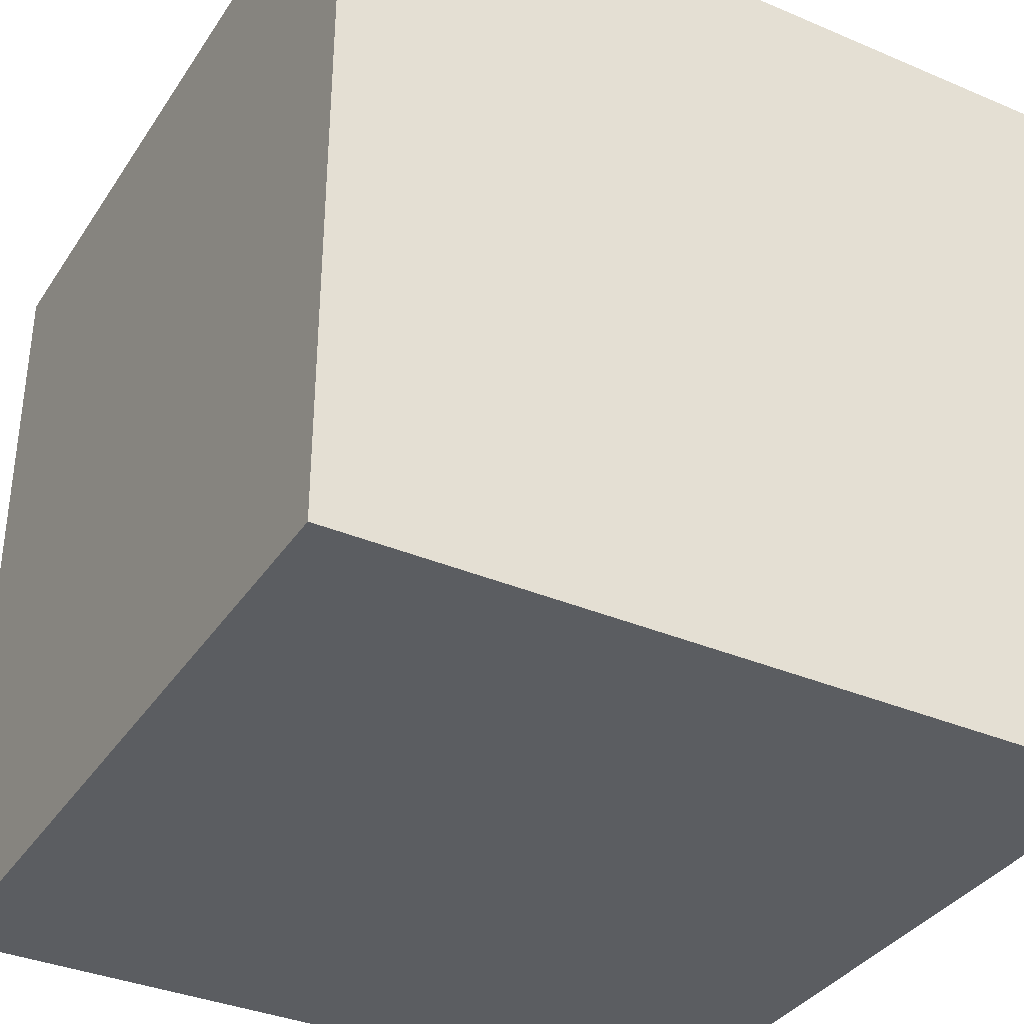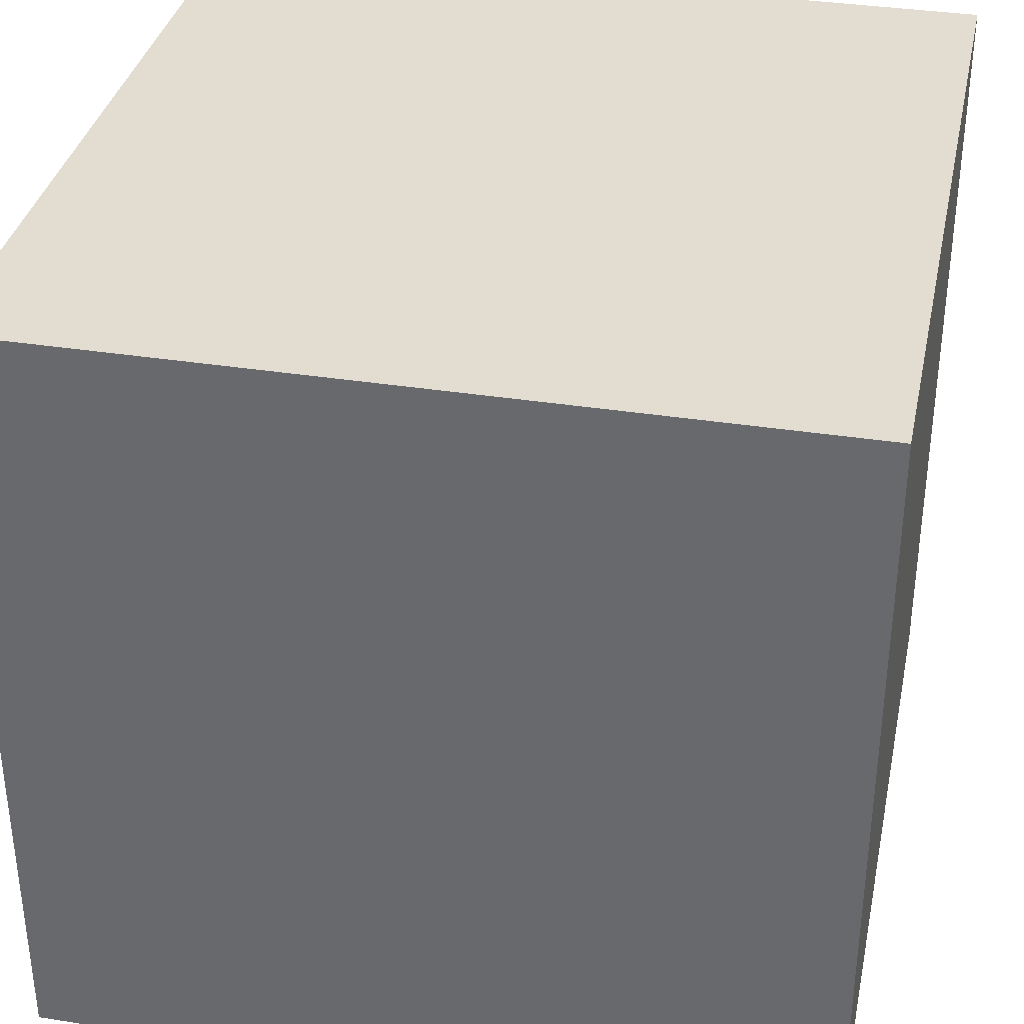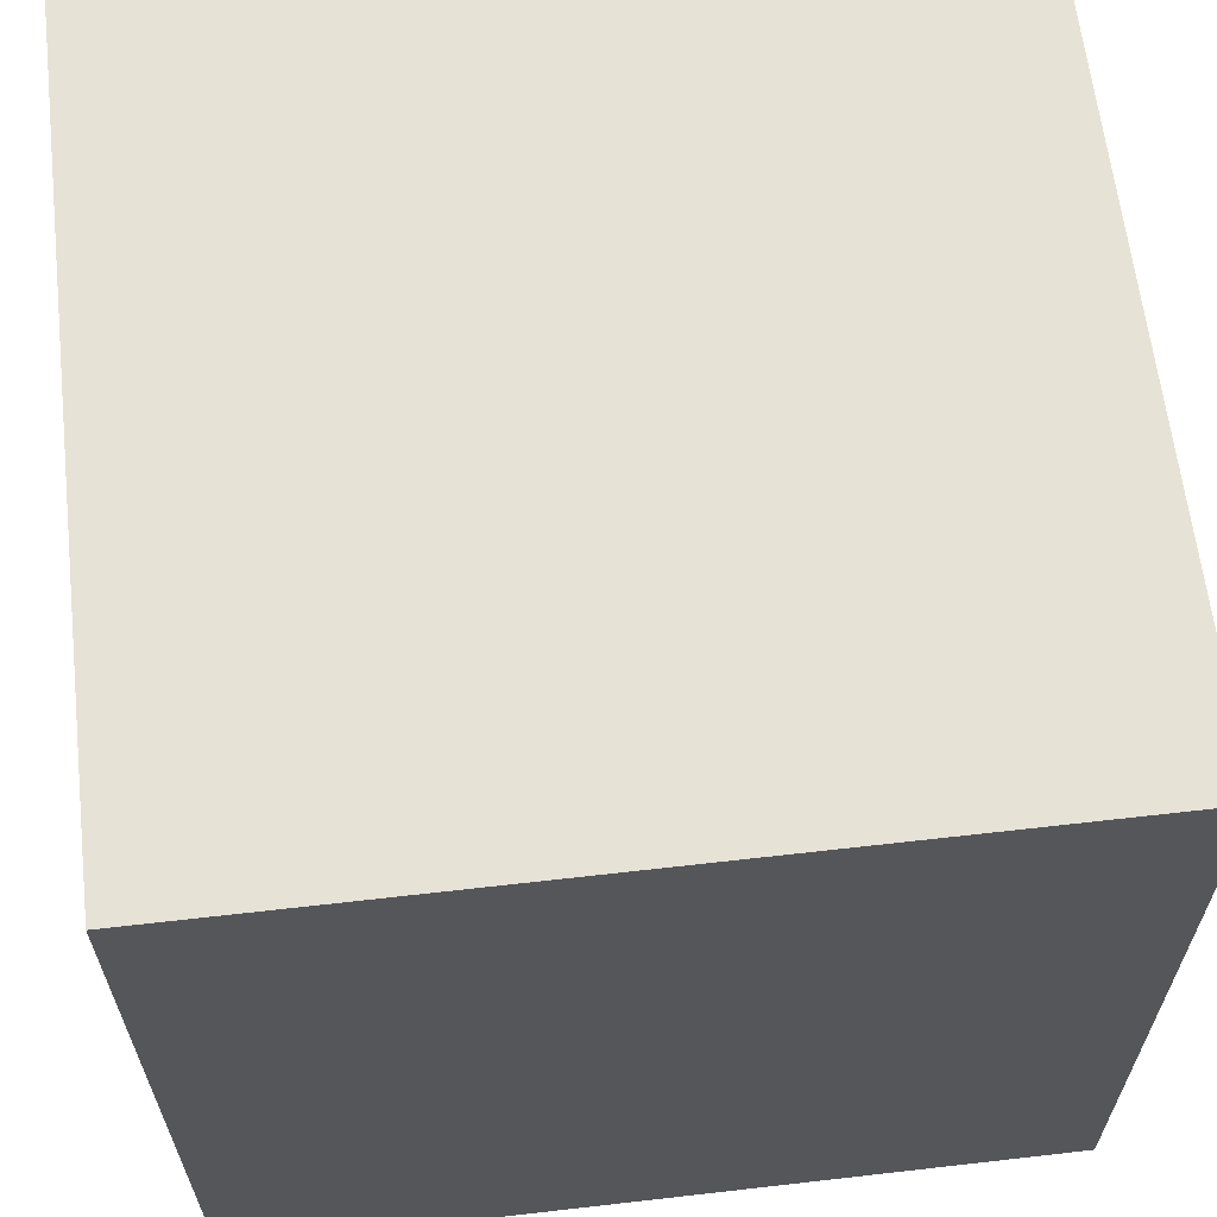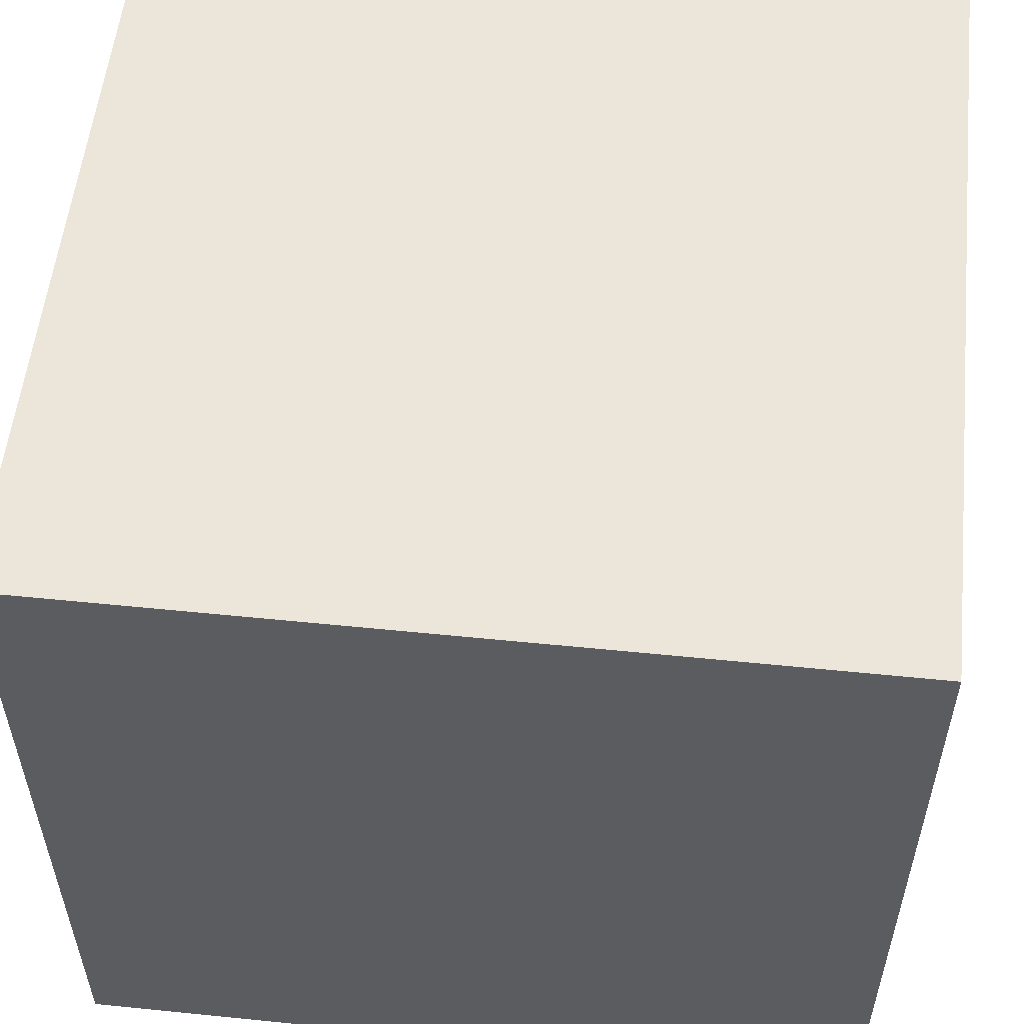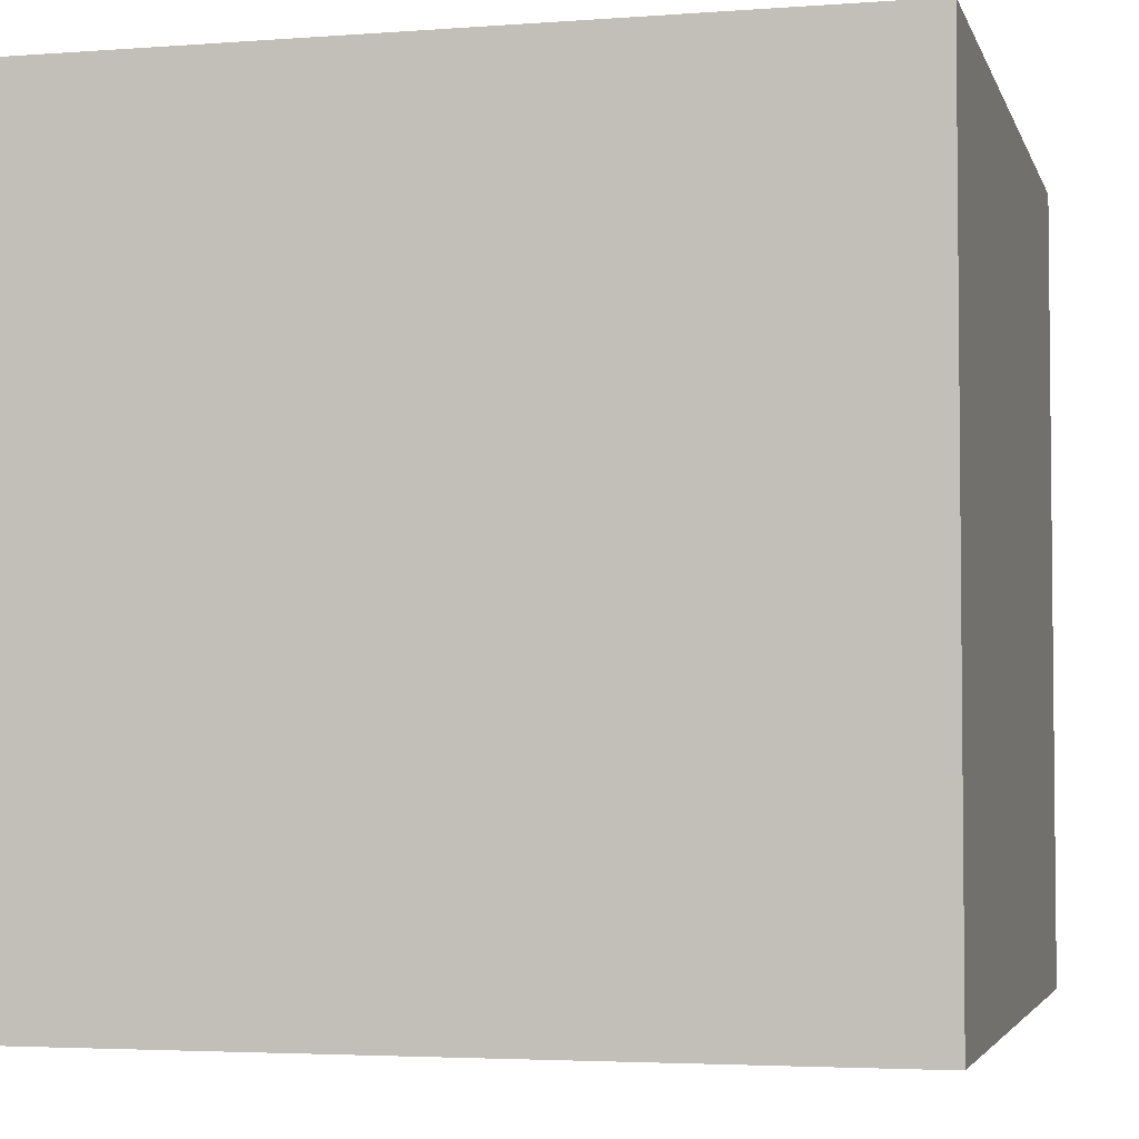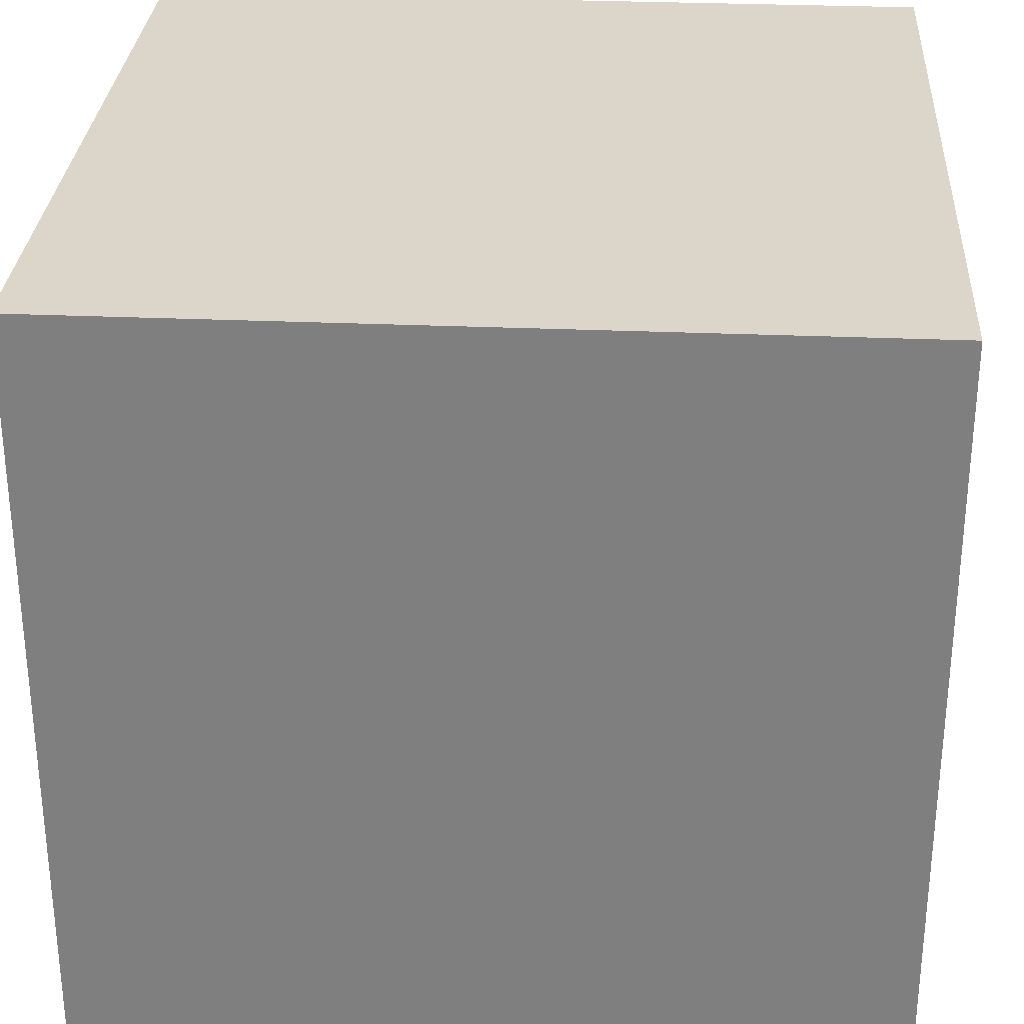
<metadata>
{"format":"obj","ext":"obj","renderer":"f3d","projection":"perspective","resolution":1024,"background":"white","views":[{"elev":-35.7,"azim":-29.2,"up":"+Z"},{"elev":35.3,"azim":11.8,"up":"+Y"},{"elev":63.3,"azim":83.4,"up":"+Y"},{"elev":55.3,"azim":6.1,"up":"+Z"},{"elev":-3.7,"azim":-75.9,"up":"+Z"},{"elev":29.8,"azim":3.6,"up":"+Y"}]}
</metadata>
<code>
v -1 -1 -1
v 1 -1 -1
v 1 1 -1
v -1 1 -1
v -1 -1 1
v 1 -1 1
v 1 1 1
v -1 1 1
g default
f 1 2 6
f 1 6 5
f 3 4 8
f 3 8 7
f 4 1 5
f 4 5 8
f 2 3 7
f 2 7 6
f 5 6 7
f 5 7 8
f 4 3 2
f 4 2 1

</code>
